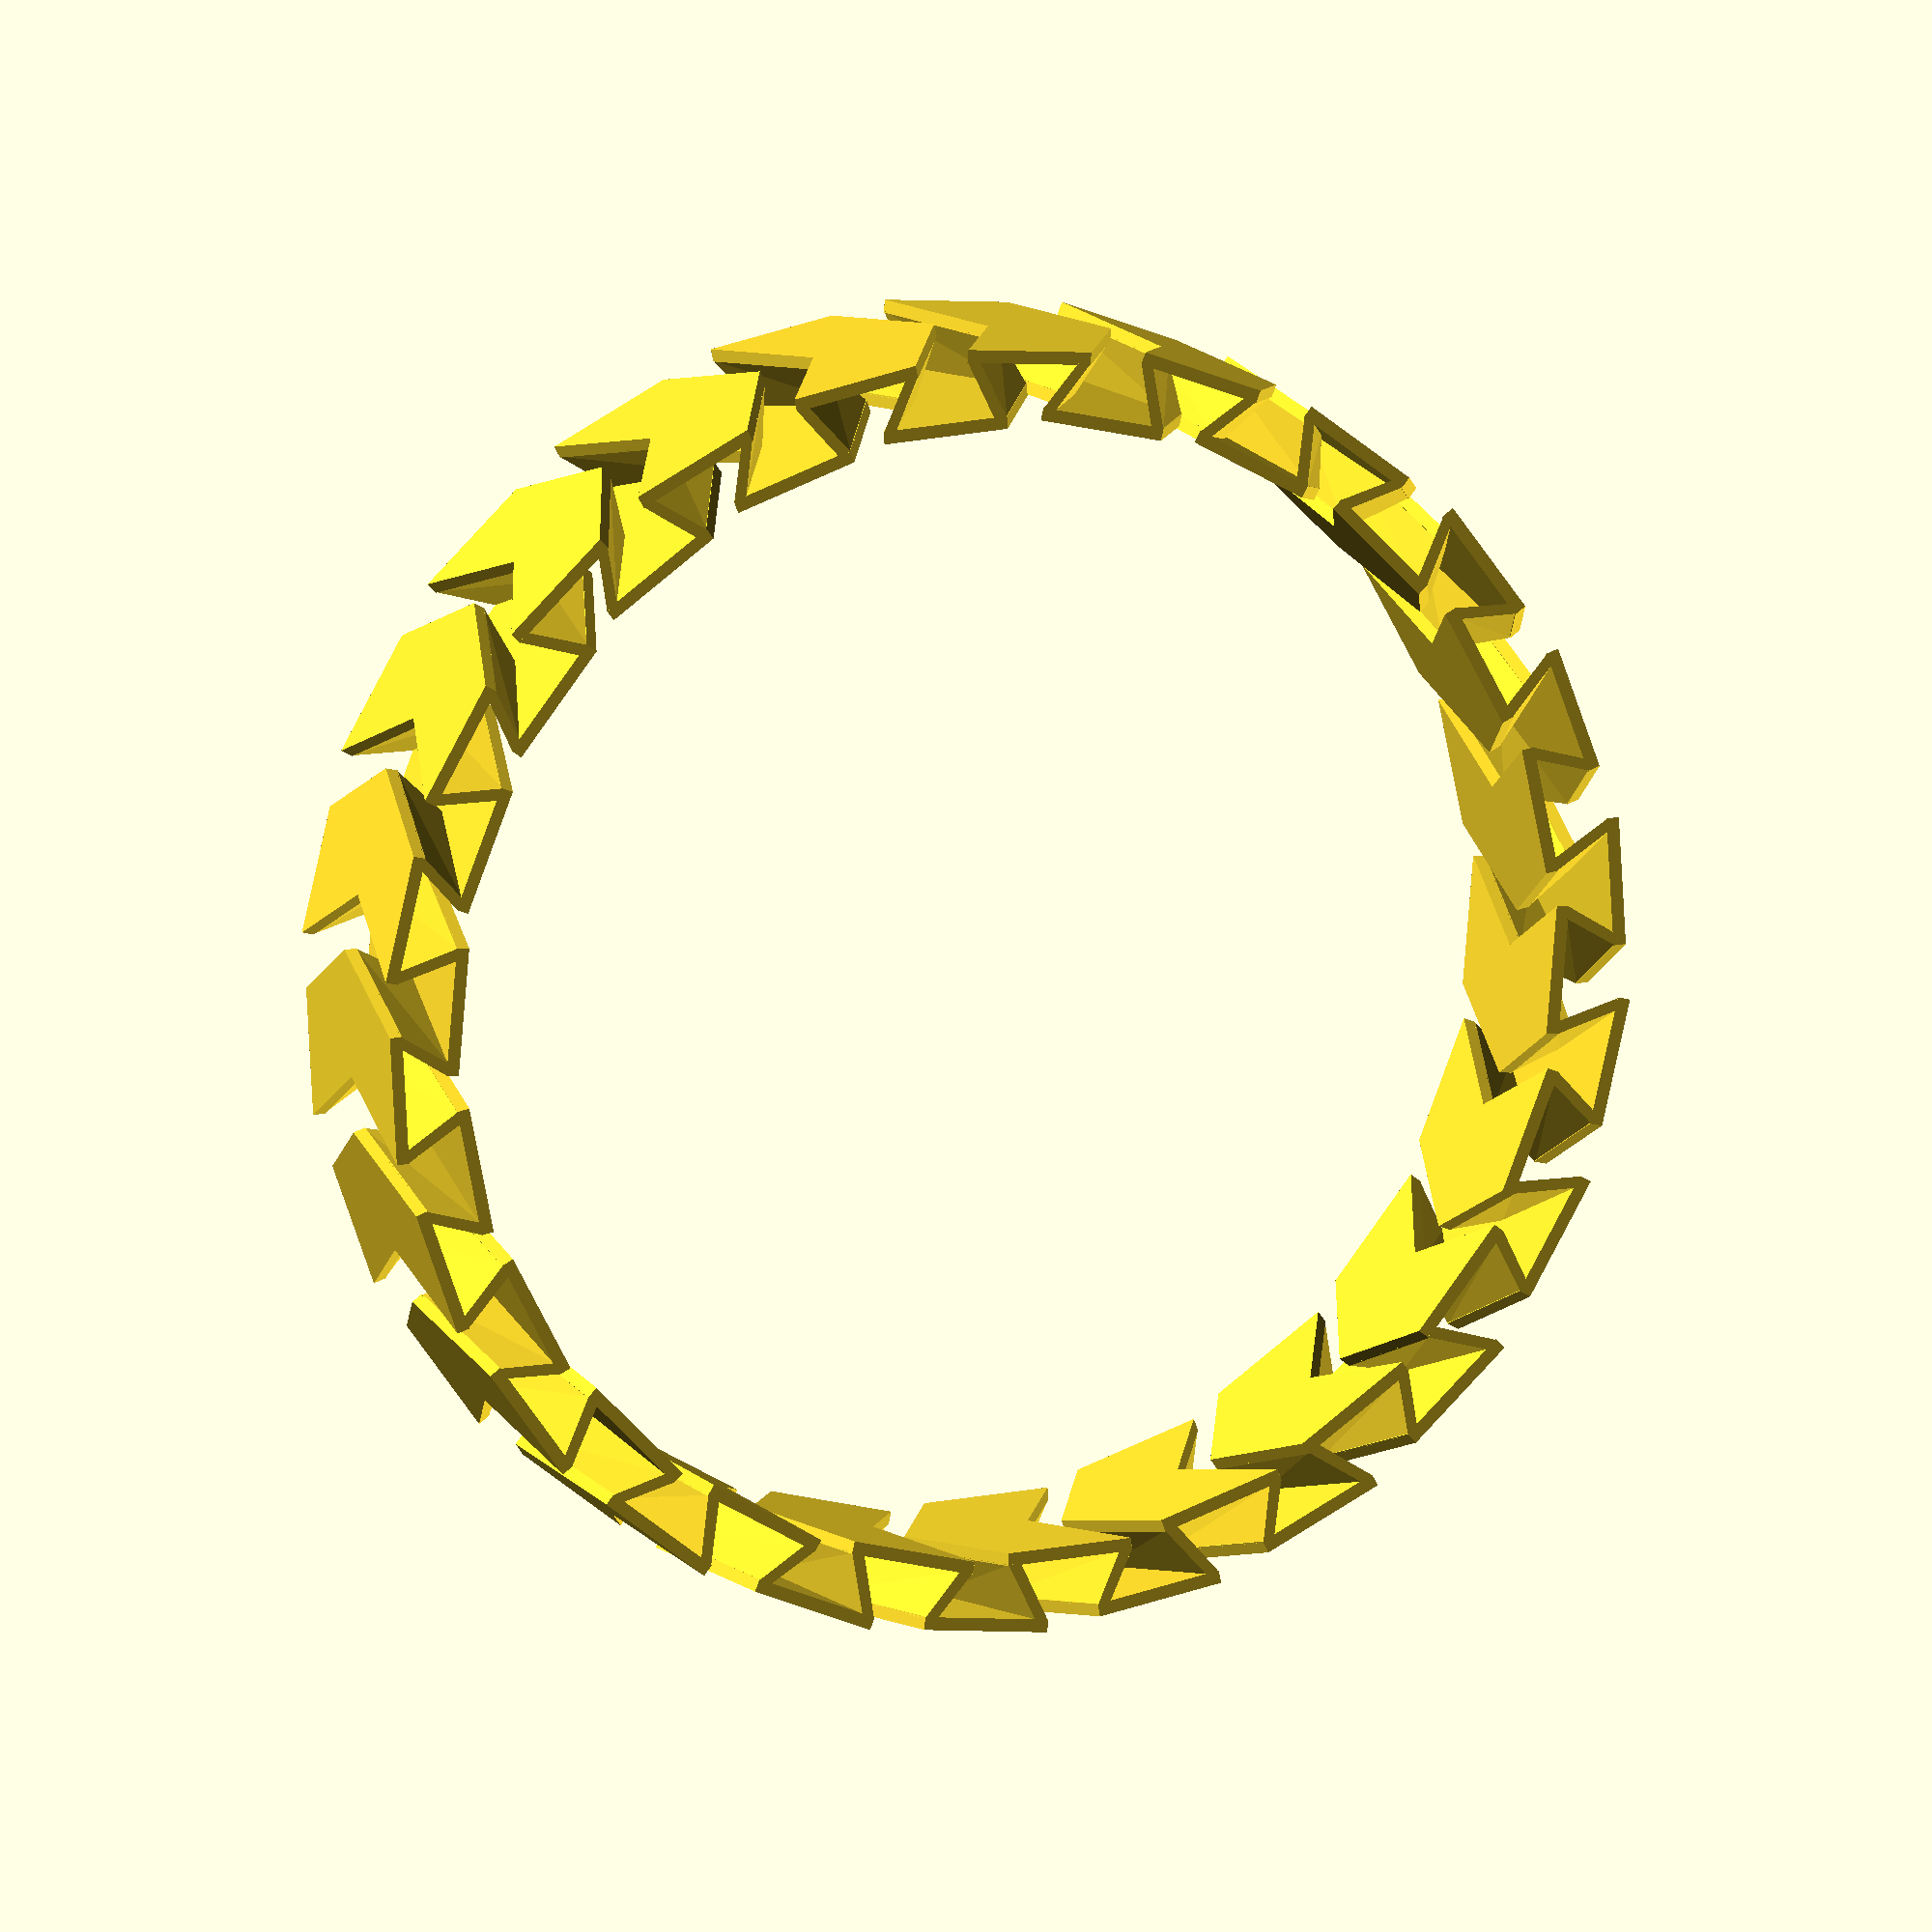
<openscad>
//Bracelet Radius
radius=50;
//Number of Segments
no_segs=22; 
//Width
width=20;   

/* [Hidden] */

step=360/no_segs;

ang=-step/2;

p1=[7.5,width/2,-radius+5.1];
p2=[2.5,0,-radius+5.1];
p3=[6.5,width/2,-radius+5.1];
p4=[1.5,0,-radius+5.1];

p1_t=[p1[0]*cos(ang)-p1[2]*sin(ang), p1[1], p1[0]*sin(ang)+p1[2]*cos(ang)]; 
p2_t=[p2[0]*cos(ang)-p2[2]*sin(ang), p2[1], p2[0]*sin(ang)+p2[2]*cos(ang)];
p3_t=[p3[0]*cos(ang)-p3[2]*sin(ang), p3[1], p3[0]*sin(ang)+p3[2]*cos(ang)];
p4_t=[p4[0]*cos(ang)-p4[2]*sin(ang), p4[1], p4[0]*sin(ang)+p4[2]*cos(ang)];

p1_t_=[p1[0]*cos(ang)-p1[2]*sin(ang), -p1[1], p1[0]*sin(ang)+p1[2]*cos(ang)]; 
p2_t_=[p2[0]*cos(ang)-p2[2]*sin(ang), -p2[1], p2[0]*sin(ang)+p2[2]*cos(ang)];
p3_t_=[p3[0]*cos(ang)-p3[2]*sin(ang), -p3[1], p3[0]*sin(ang)+p3[2]*cos(ang)];
p4_t_=[p4[0]*cos(ang)-p4[2]*sin(ang), -p4[1], p4[0]*sin(ang)+p4[2]*cos(ang)];


p5=[6.5,width/2,-radius+.9];
p6=[1.5,0,-radius+.9];
p7=[7.5,width/2,-radius+.9];
p8=[2.5,0,-radius+.9];

p9=[-2.5,width/2,-radius+5.1];
p10=[-7.5,0,-radius+5.1];
p11=[-1.5,width/2,-radius+5.1];
p12=[-6.5,0,-radius+5.1];

p5_t=[p5[0]*cos(2*ang)-p5[2]*sin(2*ang), p5[1], p5[0]*sin(2*ang)+p5[2]*cos(2*ang)]; 
p6_t=[p6[0]*cos(2*ang)-p6[2]*sin(2*ang), p6[1], p6[0]*sin(2*ang)+p6[2]*cos(2*ang)];
p7_t=[p7[0]*cos(2*ang)-p7[2]*sin(2*ang), p7[1], p7[0]*sin(2*ang)+p7[2]*cos(2*ang)];
p8_t=[p8[0]*cos(2*ang)-p8[2]*sin(2*ang), p8[1], p8[0]*sin(2*ang)+p8[2]*cos(2*ang)];

p5_t_=[p5[0]*cos(2*ang)-p5[2]*sin(2*ang), -p5[1], p5[0]*sin(2*ang)+p5[2]*cos(2*ang)]; 
p6_t_=[p6[0]*cos(2*ang)-p6[2]*sin(2*ang), -p6[1], p6[0]*sin(2*ang)+p6[2]*cos(2*ang)];
p7_t_=[p7[0]*cos(2*ang)-p7[2]*sin(2*ang), -p7[1], p7[0]*sin(2*ang)+p7[2]*cos(2*ang)];
p8_t_=[p8[0]*cos(2*ang)-p8[2]*sin(2*ang), -p8[1], p8[0]*sin(2*ang)+p8[2]*cos(2*ang)];

n=1;
p9_t =[ p9[0]*cos(n*ang)- p9[2]*sin(n*ang),  p9[1],  p9[0]*sin(n*ang)+ p9[2]*cos(n*ang)]; 
p10_t=[p10[0]*cos(n*ang)-p10[2]*sin(n*ang), p10[1], p10[0]*sin(n*ang)+p10[2]*cos(n*ang)];
p11_t=[p11[0]*cos(n*ang)-p11[2]*sin(n*ang), p11[1], p11[0]*sin(n*ang)+p11[2]*cos(n*ang)];
p12_t=[p12[0]*cos(n*ang)-p12[2]*sin(n*ang), p12[1], p12[0]*sin(n*ang)+p12[2]*cos(n*ang)];

p9_t_ =[ p9[0]*cos(n*ang)- p9[2]*sin(n*ang),  -p9[1],  p9[0]*sin(n*ang)+ p9[2]*cos(n*ang)]; 
p10_t_=[p10[0]*cos(n*ang)-p10[2]*sin(n*ang), -p10[1], p10[0]*sin(n*ang)+p10[2]*cos(n*ang)];
p11_t_=[p11[0]*cos(n*ang)-p11[2]*sin(n*ang), -p11[1], p11[0]*sin(n*ang)+p11[2]*cos(n*ang)];
p12_t_=[p12[0]*cos(n*ang)-p12[2]*sin(n*ang), -p12[1], p12[0]*sin(n*ang)+p12[2]*cos(n*ang)];

union(){
for(i=[0:step:360]){

rotate([0,i,0])

union(){

translate([0,0,-radius])linear_extrude(1)polygon(points=[
[-7.5,0], [-2.5,width/2], [7.5,width/2], [2.5,0],
[7.5,-width/2],[-2.5,-width/2]]);

rotate([0,step/2,0])translate([0,0,-radius+5])linear_extrude(1)polygon(points=[
[-7.5,0], [-2.5,width/2], [7.5,width/2], [2.5,0],
[7.5,-width/2],[-2.5,-width/2]]);


    polyhedron(points=[
[-1.5,width/2,-radius+.9], p1_t, p2_t, [-6.5,0,-radius+.9],
[-2.5,width/2,-radius+.9], p3_t, p4_t, [-7.5,0,-radius+.9]], faces=[[1,0,2],[2,0,3],[4,5,7],[7,5,6],[5,4,1],[1,4,0],[2,3,6],[6,3,7],[3,0,7],[7,0,4],[6,5,2],[2,5,1]]);


    polyhedron(points=[
[-1.5,-width/2,-radius+.9], p1_t_, p2_t_, [-6.5,0,-radius+.9],
[-2.5,-width/2,-radius+.9], p3_t_, p4_t_, [-7.5,0,-radius+.9]], faces=[[0,1,2],[0,2,3],[5,4,7],[5,7,6],[4,5,1],[4,1,0],[3,2,6],[3,6,7],[0,3,7],[0,7,4],[5,6,2],[5,2,1]]);

    polyhedron(points=[
p9_t, p5_t, p6_t, p10_t,
p11_t, p7_t, p8_t, p12_t], faces=[[1,0,2],[2,0,3],[4,5,7],[7,5,6],[5,4,1],[1,4,0],[2,3,6],[6,3,7],[3,0,7],[7,0,4],[6,5,2],[2,5,1]]);

    polyhedron(points=[
p9_t_, p5_t_, p6_t_, p10_t_,
p11_t_, p7_t_, p8_t_, p12_t_], faces=[[0,1,2],[0,2,3],[5,4,7],[5,7,6],[4,5,1],[4,1,0],[3,2,6],[3,6,7],[0,3,7],[0,7,4],[5,6,2],[5,2,1]]);

}
}
}

</openscad>
<views>
elev=60.9 azim=25.3 roll=221.3 proj=o view=wireframe
</views>
